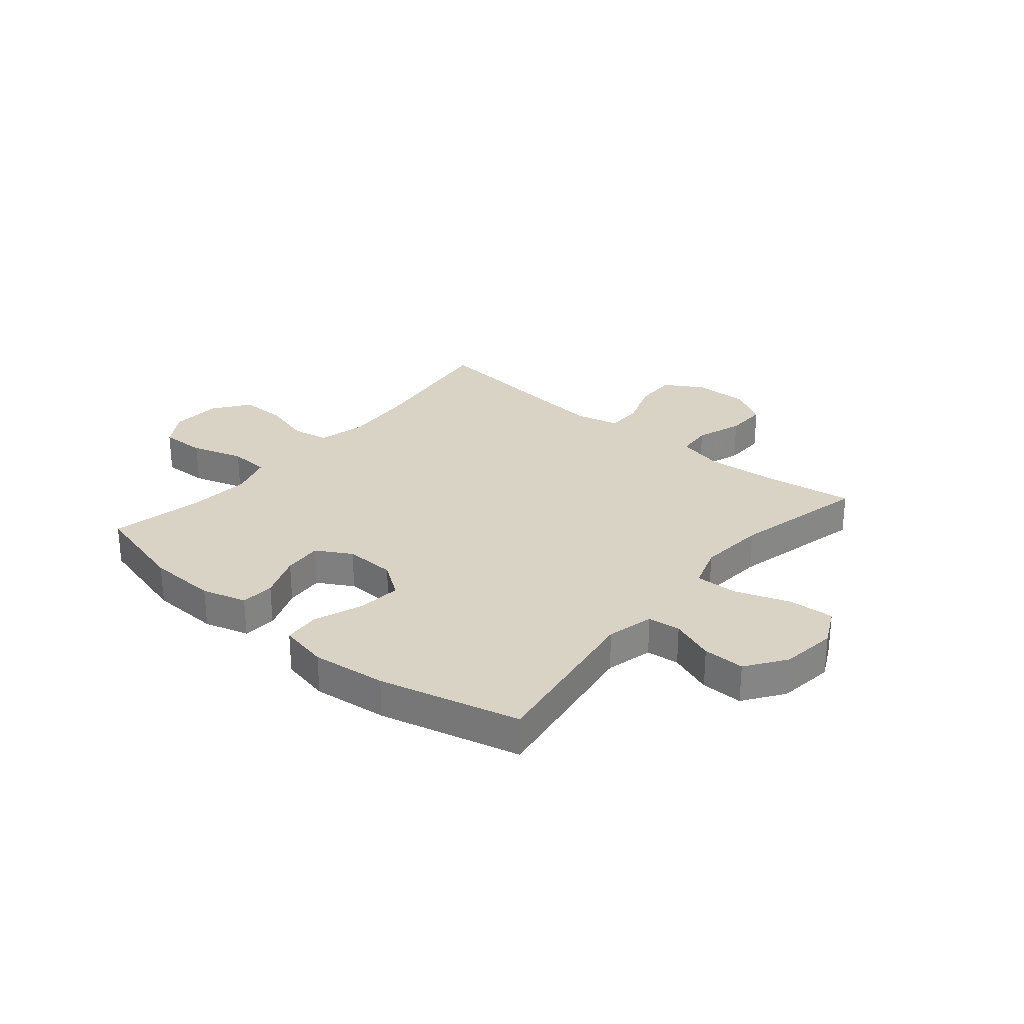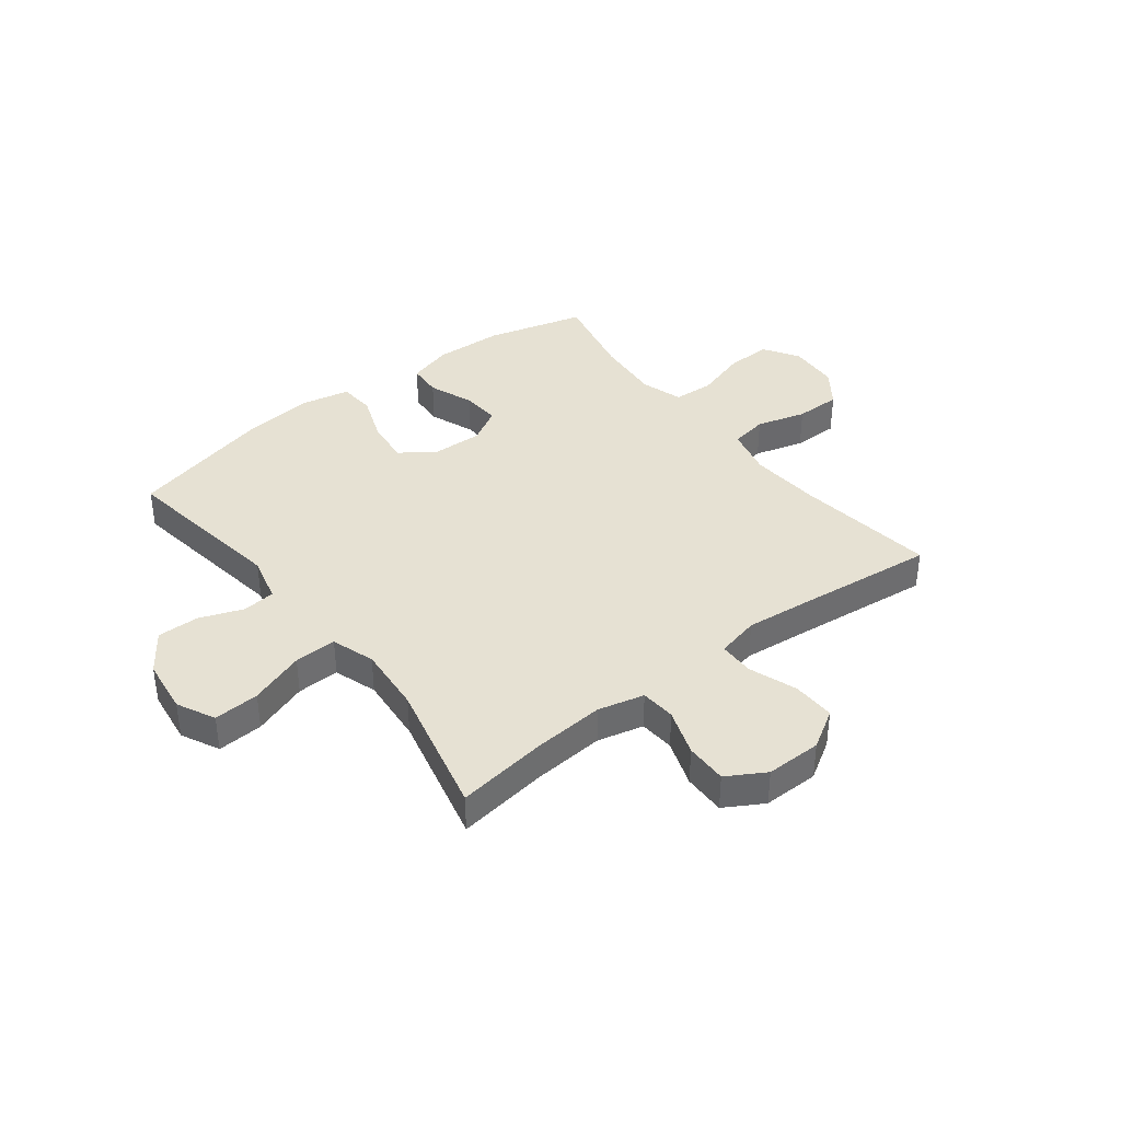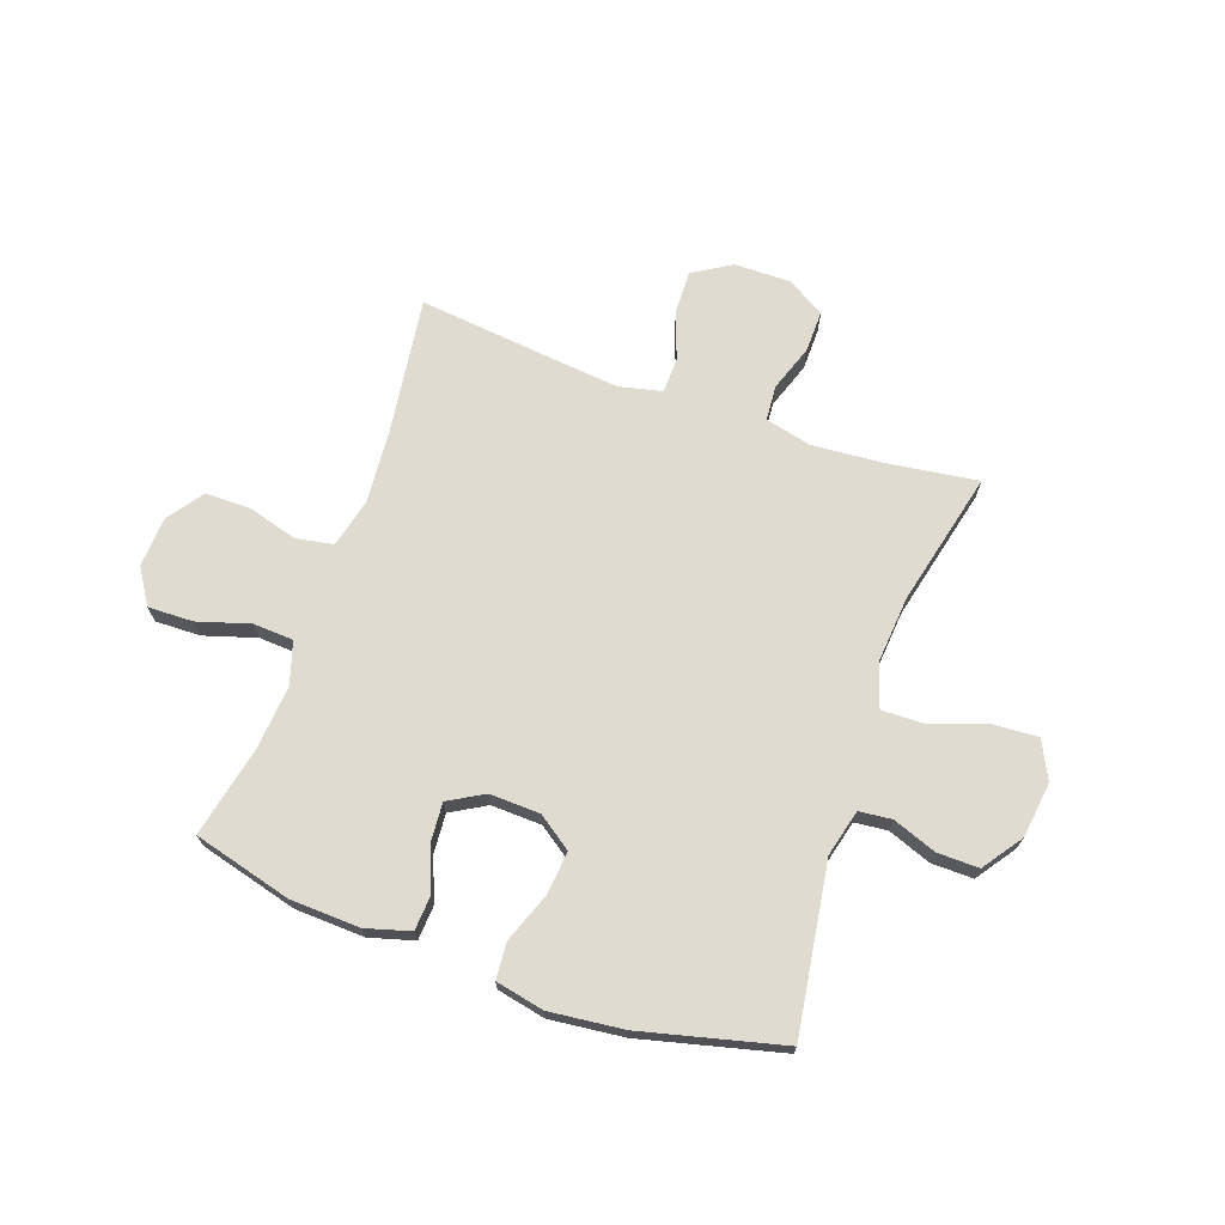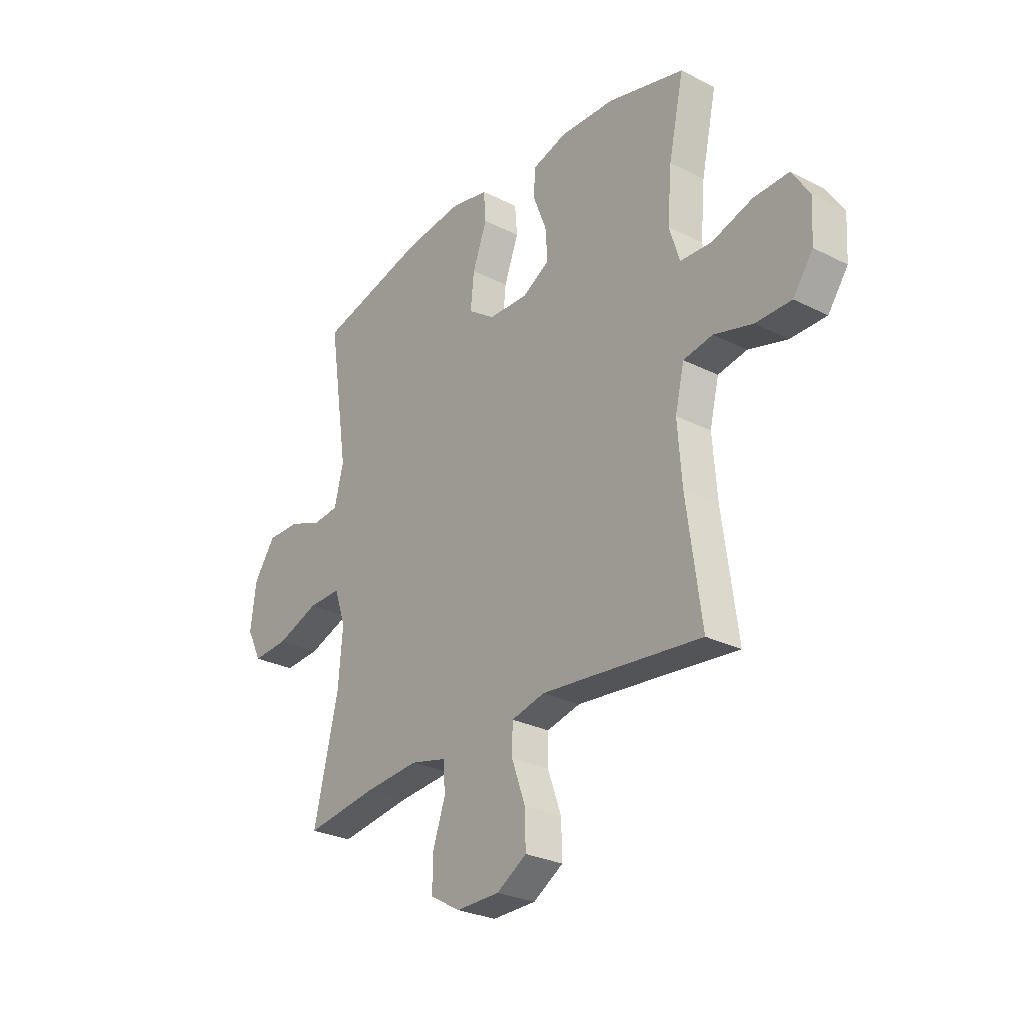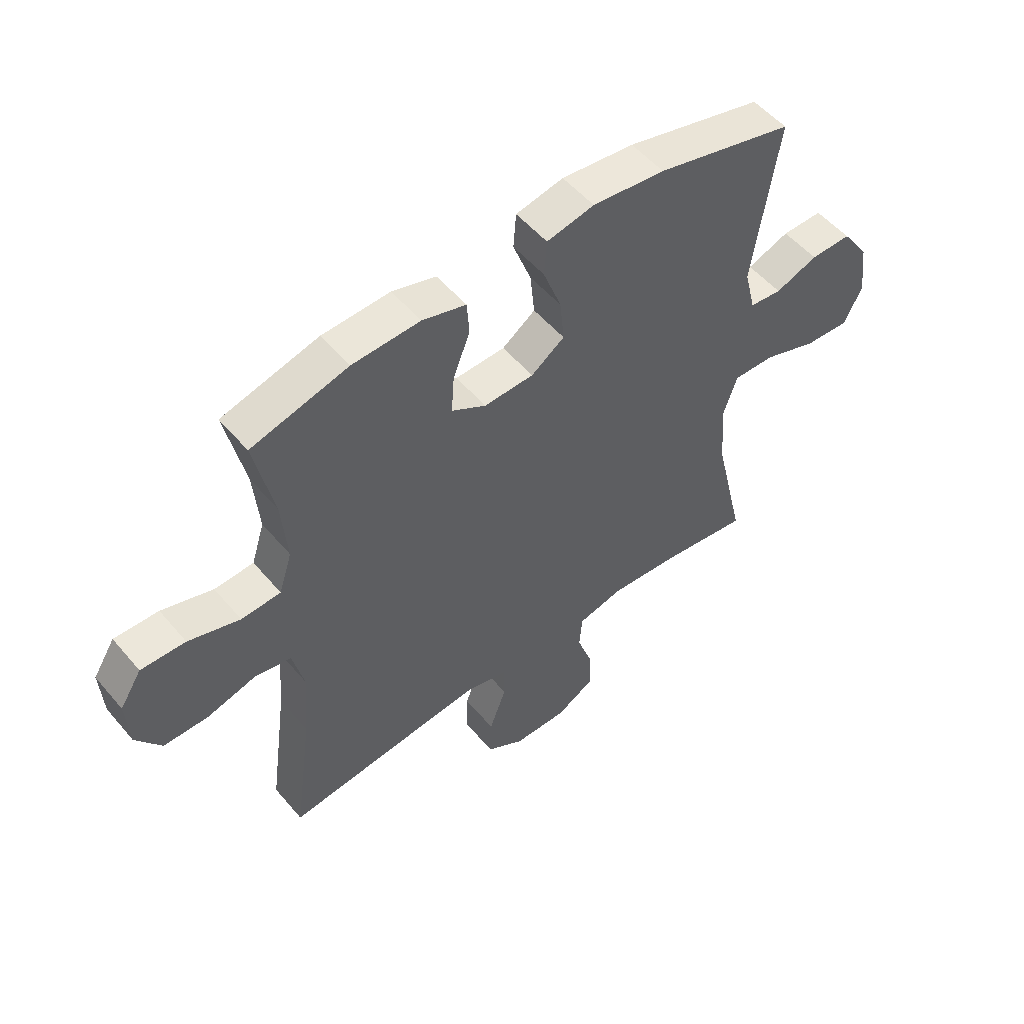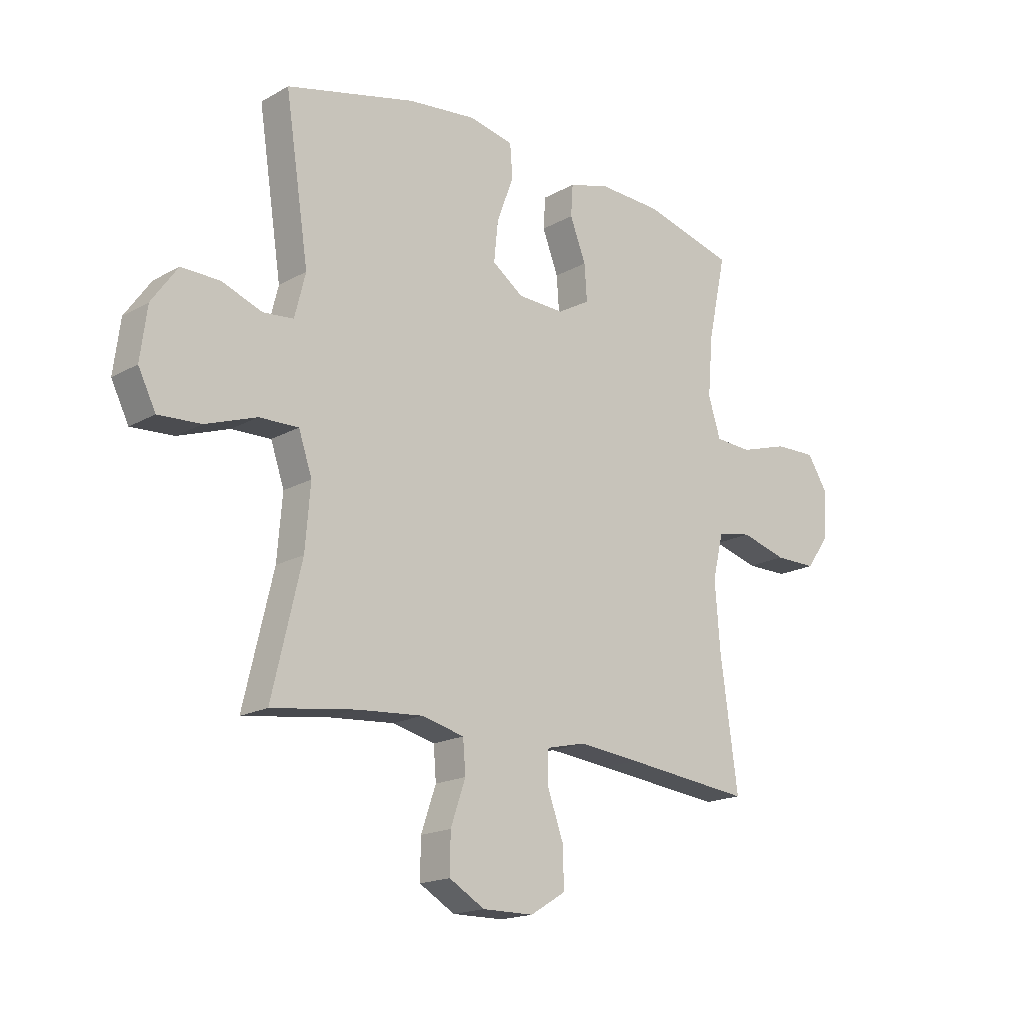
<metadata>
{"format":"obj","ext":"obj","renderer":"f3d","projection":"perspective","resolution":1024,"background":"white","views":[{"elev":28.3,"azim":40.0,"up":"+Y"},{"elev":38.7,"azim":142.4,"up":"+Y"},{"elev":70.1,"azim":19.5,"up":"+Y"},{"elev":-27.7,"azim":-127.6,"up":"+Z"},{"elev":52.9,"azim":-39.1,"up":"+Z"},{"elev":-17.7,"azim":137.7,"up":"+Z"}]}
</metadata>
<code>
v 0.5 0.07 0.5
v 0.454 0.07 0.197
v 0.475 0.07 0.113
v 0.534 0.07 0.107
v 0.612 0.07 0.136
v 0.687 0.07 0.137
v 0.737 0.07 0.066
v 0.75 0.07 -0.034
v 0.716 0.07 -0.102
v 0.634 0.07 -0.097
v 0.535 0.07 -0.062
v 0.459 0.07 -0.06
v 0.433 0.07 -0.137
v 0.443 0.07 -0.258
v 0.5 0.07 -0.5
v 0.336 0.07 -0.477
v 0.209 0.07 -0.467
v 0.126 0.07 -0.487
v 0.121 0.07 -0.55
v 0.15 0.07 -0.634
v 0.151 0.07 -0.709
v 0.082 0.07 -0.749
v -0.018 0.07 -0.748
v -0.087 0.07 -0.706
v -0.085 0.07 -0.629
v -0.054 0.07 -0.543
v -0.055 0.07 -0.479
v -0.132 0.07 -0.461
v -0.251 0.07 -0.473
v -0.5 0.07 -0.5
v -0.466 0.07 -0.251
v -0.456 0.07 -0.121
v -0.477 0.07 -0.033
v -0.544 0.07 -0.021
v -0.633 0.07 -0.046
v -0.715 0.07 -0.046
v -0.761 0.07 0.018
v -0.766 0.07 0.109
v -0.726 0.07 0.172
v -0.645 0.07 0.17
v -0.551 0.07 0.141
v -0.479 0.07 0.145
v -0.455 0.07 0.221
v -0.465 0.07 0.338
v -0.5 0.07 0.5
v -0.323 0.07 0.547
v -0.199 0.07 0.552
v -0.119 0.07 0.529
v -0.115 0.07 0.468
v -0.146 0.07 0.388
v -0.151 0.07 0.318
v -0.088 0.07 0.282
v 0.003 0.07 0.285
v 0.064 0.07 0.328
v 0.056 0.07 0.407
v 0.023 0.07 0.495
v 0.028 0.07 0.56
v 0.115 0.07 0.578
v 0.248 0.07 0.563
v 0.5 0 0.5
v 0.454 0 0.197
v 0.475 0 0.113
v 0.534 0 0.107
v 0.612 0 0.136
v 0.687 0 0.137
v 0.737 0 0.066
v 0.75 0 -0.034
v 0.716 0 -0.102
v 0.634 0 -0.097
v 0.535 0 -0.062
v 0.459 0 -0.06
v 0.433 0 -0.137
v 0.443 0 -0.258
v 0.5 0 -0.5
v 0.336 0 -0.477
v 0.209 0 -0.467
v 0.126 0 -0.487
v 0.121 0 -0.55
v 0.15 0 -0.634
v 0.151 0 -0.709
v 0.082 0 -0.749
v -0.018 0 -0.748
v -0.087 0 -0.706
v -0.085 0 -0.629
v -0.054 0 -0.543
v -0.055 0 -0.479
v -0.132 0 -0.461
v -0.251 0 -0.473
v -0.5 0 -0.5
v -0.466 0 -0.251
v -0.456 0 -0.121
v -0.477 0 -0.033
v -0.544 0 -0.021
v -0.633 0 -0.046
v -0.715 0 -0.046
v -0.761 0 0.018
v -0.766 0 0.109
v -0.726 0 0.172
v -0.645 0 0.17
v -0.551 0 0.141
v -0.479 0 0.145
v -0.455 0 0.221
v -0.465 0 0.338
v -0.5 0 0.5
v -0.323 0 0.547
v -0.199 0 0.552
v -0.119 0 0.529
v -0.115 0 0.468
v -0.146 0 0.388
v -0.151 0 0.318
v -0.088 0 0.282
v 0.003 0 0.285
v 0.064 0 0.328
v 0.056 0 0.407
v 0.023 0 0.495
v 0.028 0 0.56
v 0.115 0 0.578
v 0.248 0 0.563
f 59 1 2
f 58 59 2
f 57 58 2
f 56 57 2
f 55 56 2
f 54 55 2 3
f 53 54 3
f 52 53 3
f 48 49 50
f 47 48 50
f 46 47 50
f 45 46 50
f 44 45 50
f 43 44 50 51
f 42 43 51 52
f 39 40 41
f 38 39 41
f 37 38 41
f 36 37 41
f 35 36 41
f 34 35 41
f 33 34 41 42
f 42 52 3
f 33 42 3
f 32 33 3
f 29 30 31
f 32 3 4
f 31 32 4
f 29 31 4
f 28 29 4
f 24 25 26
f 23 24 26
f 22 23 26
f 21 22 26
f 20 21 26
f 19 20 26
f 18 19 26 27
f 27 28 4
f 18 27 4
f 17 18 4
f 14 15 16
f 13 14 16 17
f 9 10 11
f 8 9 11
f 7 8 11
f 6 7 11
f 5 6 11
f 4 5 11
f 4 11 12
f 17 4 12
f 12 13 17
f 61 60 118
f 61 118 117
f 61 117 116
f 61 116 115
f 61 115 114
f 62 61 114 113
f 62 113 112
f 62 112 111
f 109 108 107
f 109 107 106
f 109 106 105
f 109 105 104
f 109 104 103
f 110 109 103 102
f 111 110 102 101
f 100 99 98
f 100 98 97
f 100 97 96
f 100 96 95
f 100 95 94
f 100 94 93
f 101 100 93 92
f 62 111 101
f 62 101 92
f 62 92 91
f 90 89 88
f 63 62 91
f 63 91 90
f 63 90 88
f 63 88 87
f 85 84 83
f 85 83 82
f 85 82 81
f 85 81 80
f 85 80 79
f 85 79 78
f 86 85 78 77
f 63 87 86
f 63 86 77
f 63 77 76
f 75 74 73
f 76 75 73 72
f 70 69 68
f 70 68 67
f 70 67 66
f 70 66 65
f 70 65 64
f 70 64 63
f 71 70 63
f 71 63 76
f 76 72 71
f 1 60 61 2
f 2 61 62 3
f 3 62 63 4
f 4 63 64 5
f 5 64 65 6
f 6 65 66 7
f 7 66 67 8
f 8 67 68 9
f 9 68 69 10
f 10 69 70 11
f 11 70 71 12
f 12 71 72 13
f 13 72 73 14
f 14 73 74 15
f 15 74 75 16
f 16 75 76 17
f 17 76 77 18
f 18 77 78 19
f 19 78 79 20
f 20 79 80 21
f 21 80 81 22
f 22 81 82 23
f 23 82 83 24
f 24 83 84 25
f 25 84 85 26
f 26 85 86 27
f 27 86 87 28
f 28 87 88 29
f 29 88 89 30
f 30 89 90 31
f 31 90 91 32
f 32 91 92 33
f 33 92 93 34
f 34 93 94 35
f 35 94 95 36
f 36 95 96 37
f 37 96 97 38
f 38 97 98 39
f 39 98 99 40
f 40 99 100 41
f 41 100 101 42
f 42 101 102 43
f 43 102 103 44
f 44 103 104 45
f 45 104 105 46
f 46 105 106 47
f 47 106 107 48
f 48 107 108 49
f 49 108 109 50
f 50 109 110 51
f 51 110 111 52
f 52 111 112 53
f 53 112 113 54
f 54 113 114 55
f 55 114 115 56
f 56 115 116 57
f 57 116 117 58
f 58 117 118 59
f 59 118 60 1

</code>
